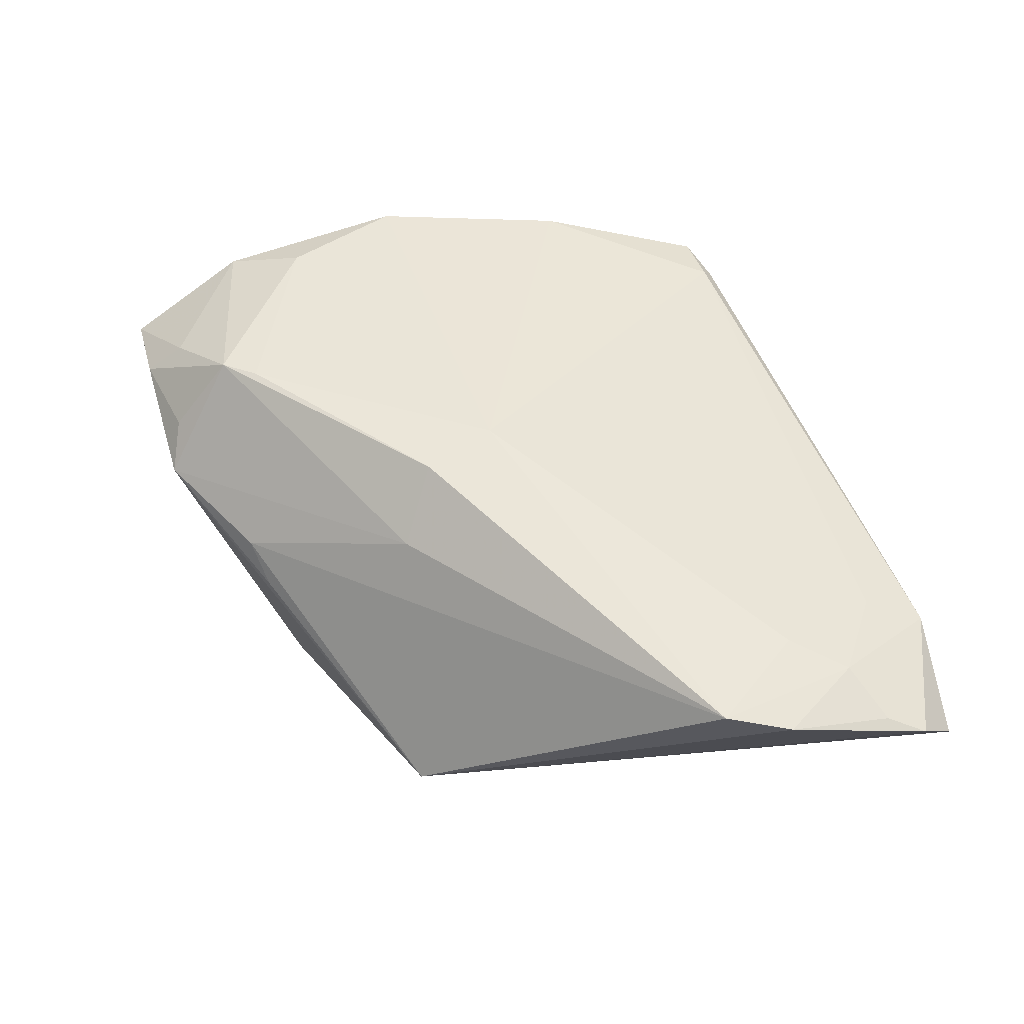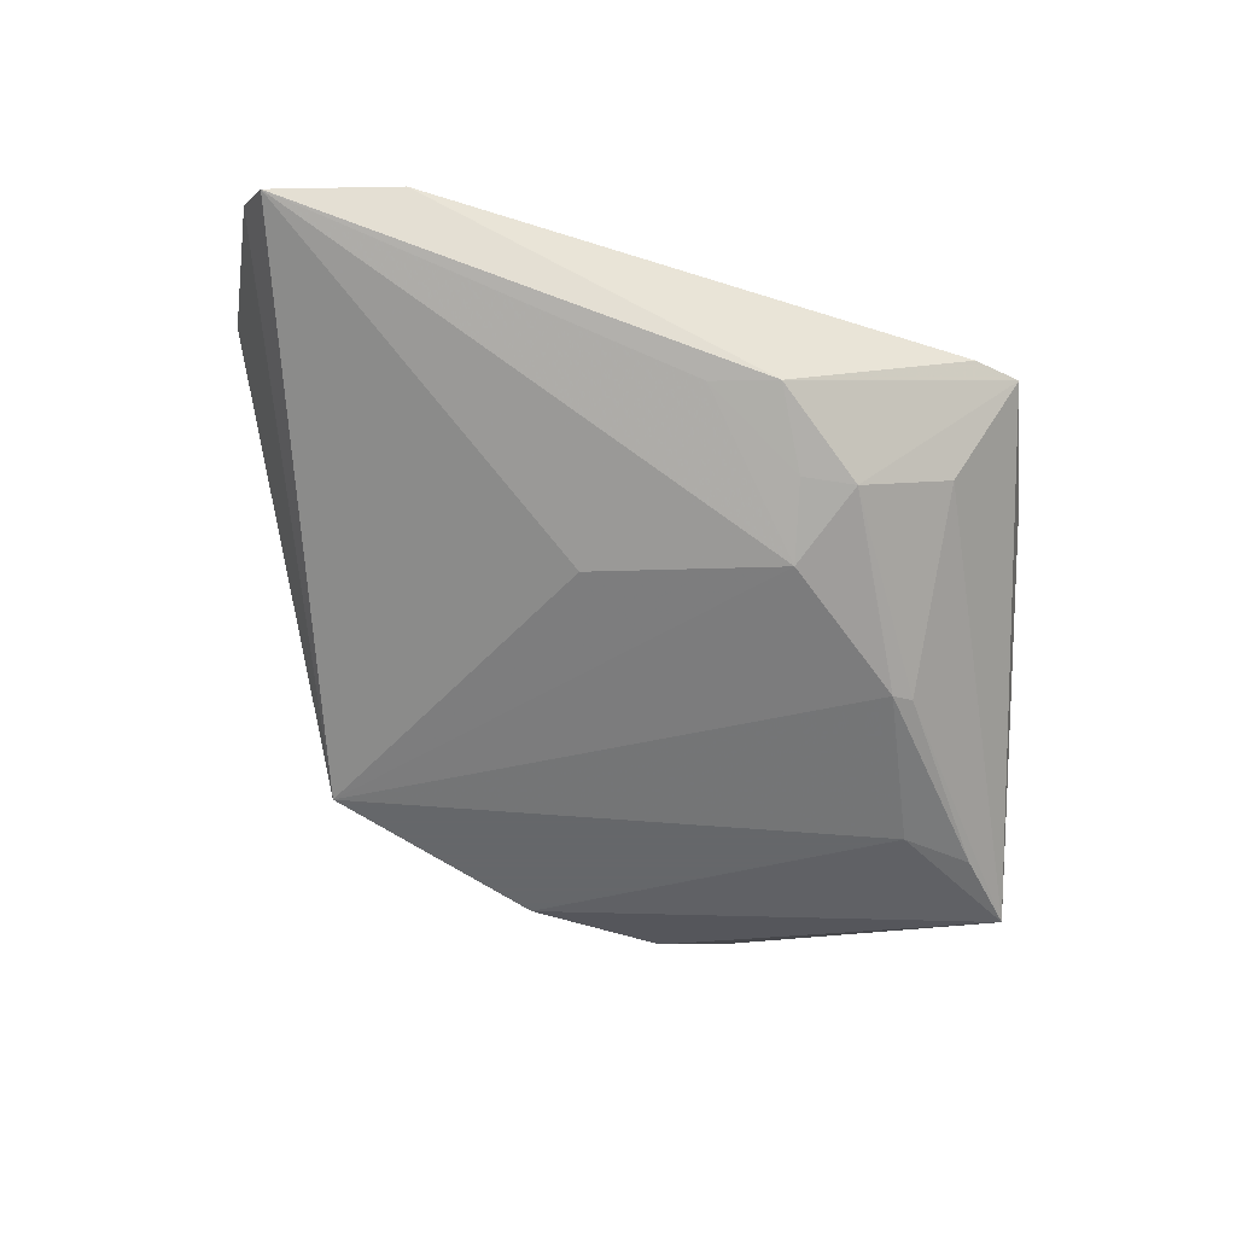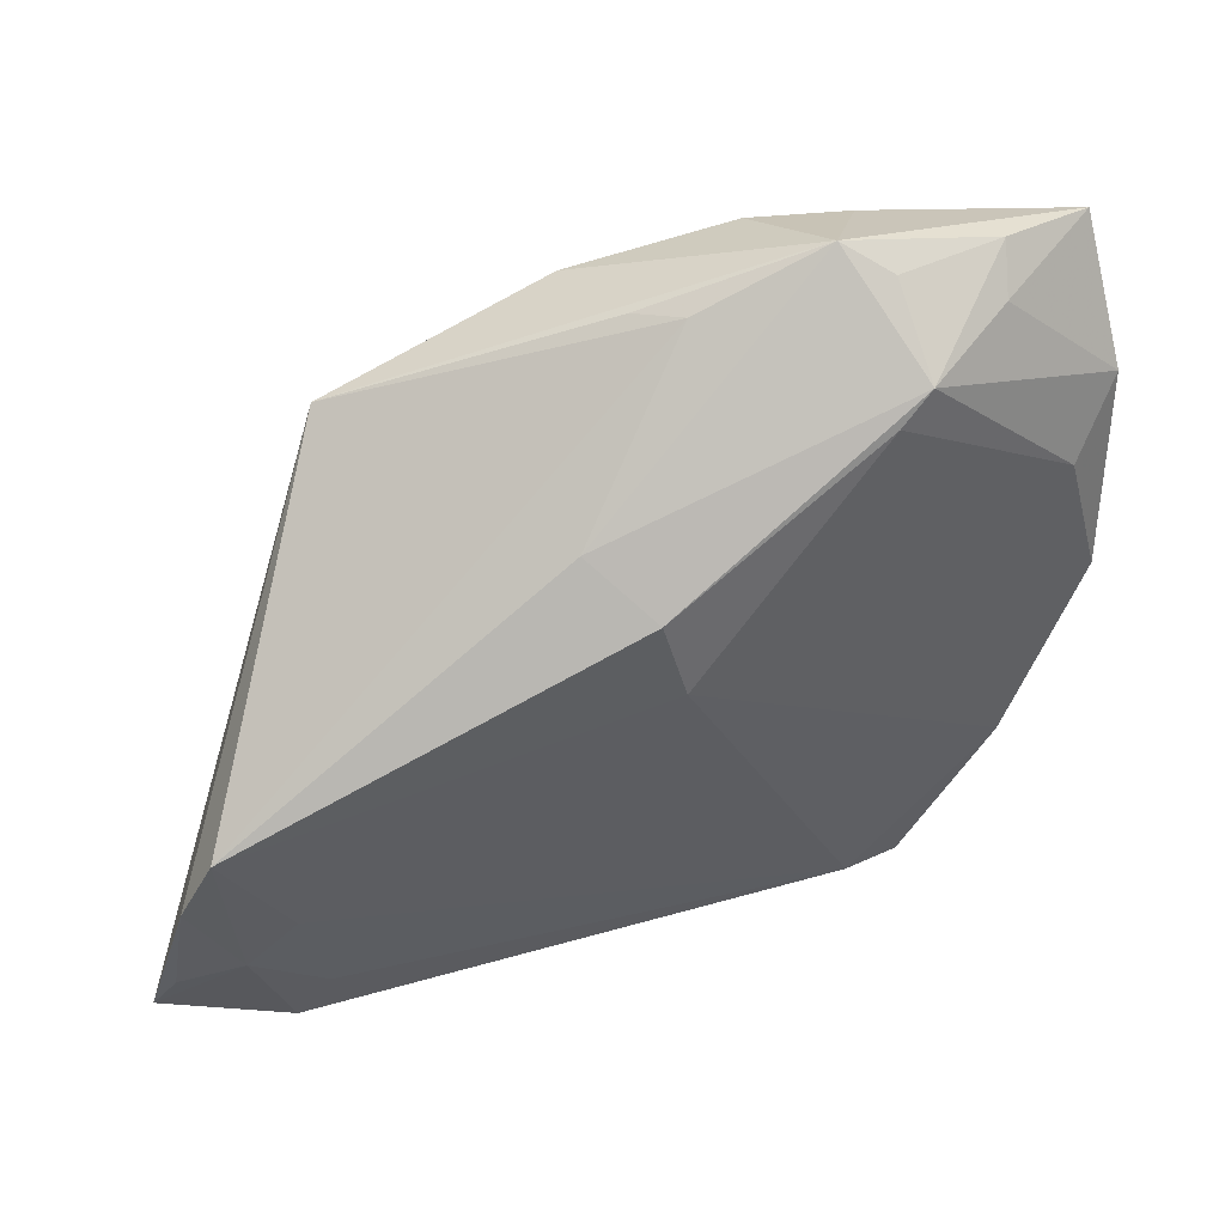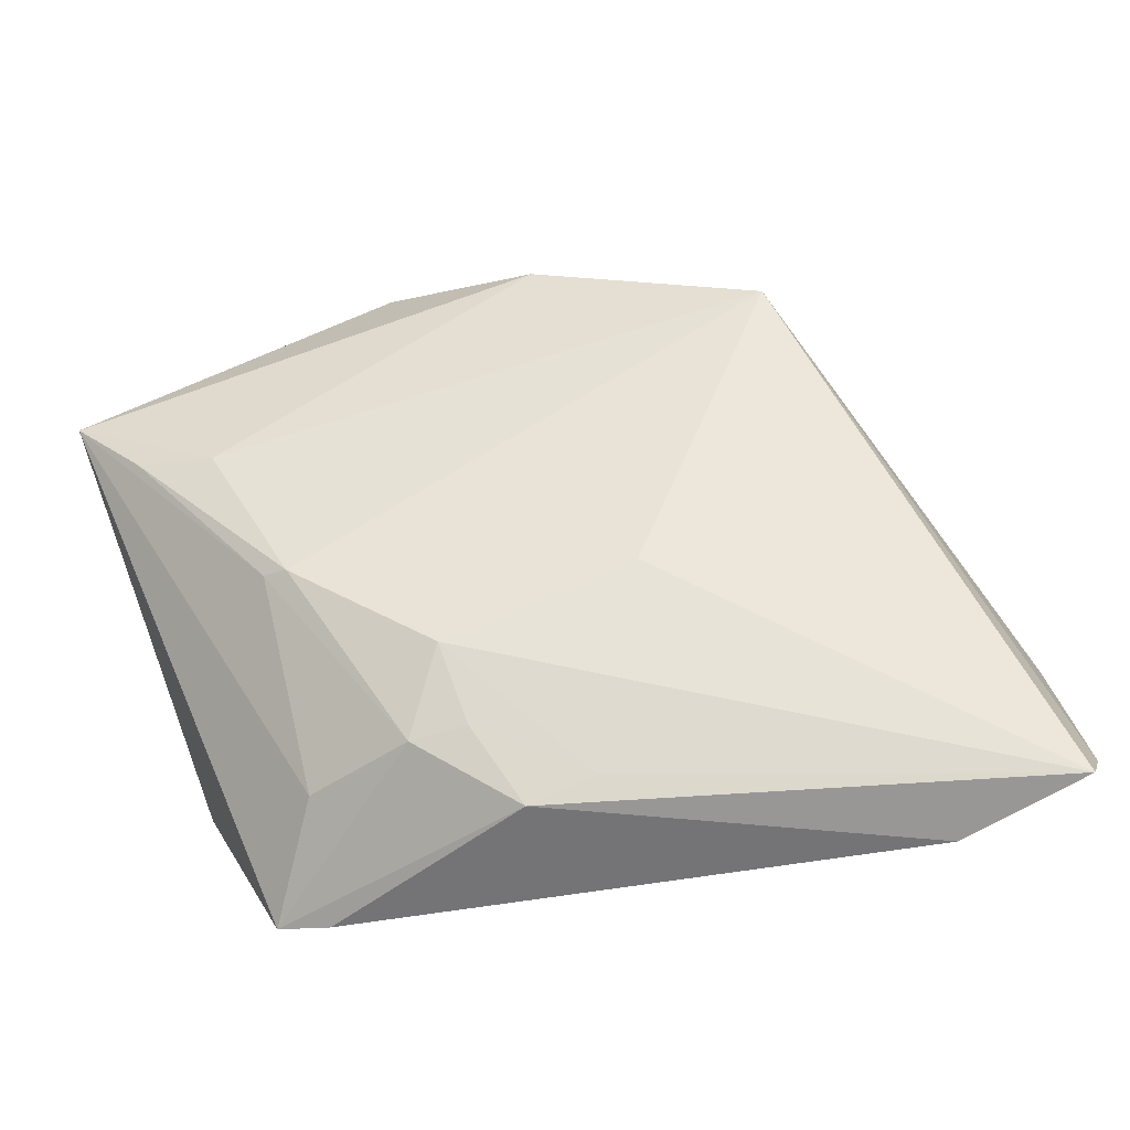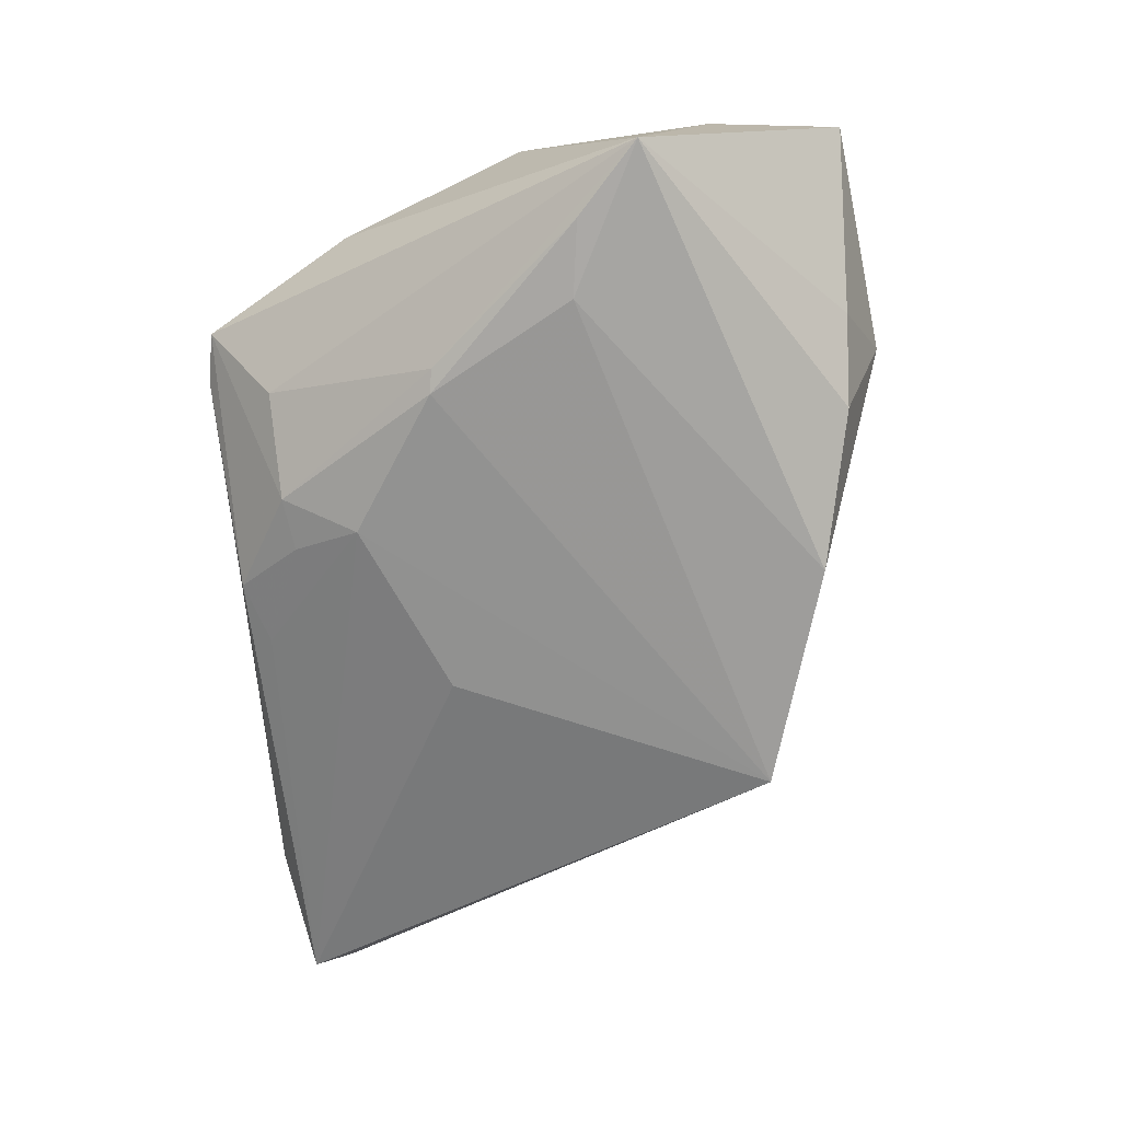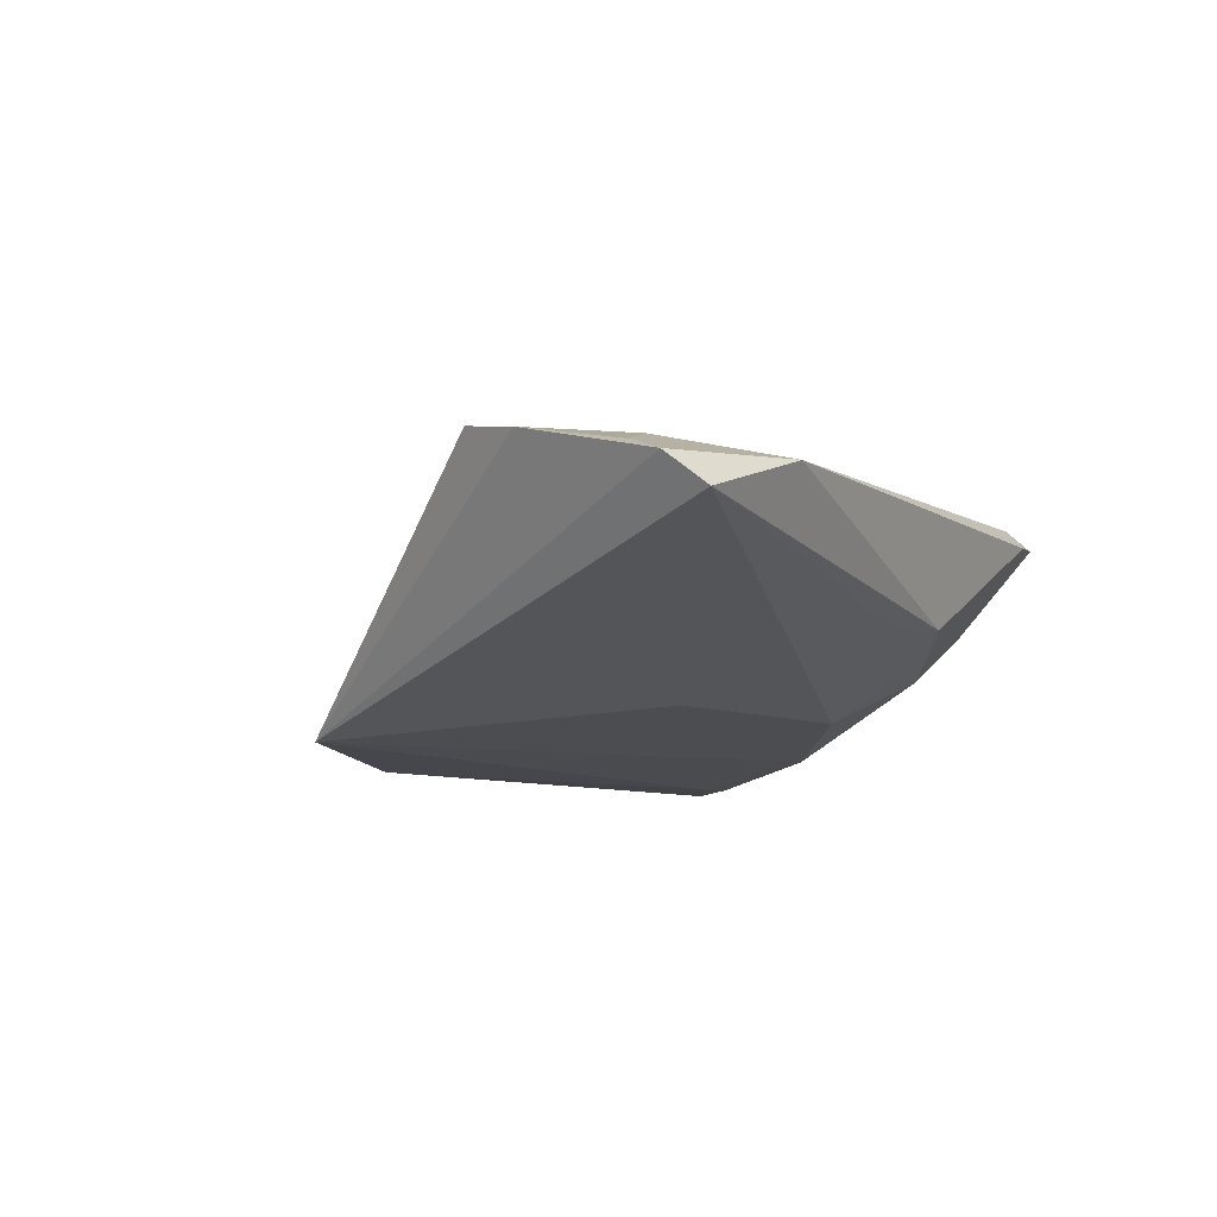
<metadata>
{"format":"obj","ext":"obj","renderer":"f3d","projection":"perspective","resolution":1024,"background":"white","views":[{"elev":50.0,"azim":-111.4,"up":"+Z"},{"elev":-52.0,"azim":-21.0,"up":"+Z"},{"elev":41.7,"azim":-23.4,"up":"+Y"},{"elev":-45.4,"azim":-171.0,"up":"+Y"},{"elev":-70.5,"azim":96.4,"up":"+Z"},{"elev":-10.9,"azim":-61.7,"up":"+Z"}]}
</metadata>
<code>
v 0.01132 0.03534 -0.01107
v 0.0233 -0.03814 0.008689
v -0.04449 -0.03915 0.004029
v 0.02167 -0.01041 -0.01364
v 0.01471 0.02776 0.0158
v 0.01759 -0.03915 0.007881
v 0.03256 -0.02063 0.01157
v -0.04106 -0.03304 0.006113
v 0.02813 0.03493 0.01057
v 0.0008303 -0.02929 -0.008796
v -0.05652 -0.028 0.004581
v -0.05791 -0.03652 -0.0009753
v -0.04967 -0.02601 0.006974
v -0.009015 0.01251 0.01635
v 0.02105 0.03636 -0.006588
v 0.003414 -0.02139 -0.01268
v -0.05228 -0.008288 0.00931
v 0.006865 -0.03004 -0.008198
v -0.01658 -0.01296 -0.01266
v -0.03139 0.02271 -0.01599
v 0.0182 0.03117 0.01539
v -0.006511 0.003472 0.01684
v -0.01129 -0.03445 -0.005527
v 0.01656 -0.03757 0.009793
v 0.03567 0.0158 0.01406
v -0.004212 -0.03686 -0.004862
v -0.005907 0.03088 -0.01599
v 0.02957 0.03931 0.006787
v -0.05552 -0.01554 0.007543
v -0.0444 -0.02041 0.008632
v -0.05881 -0.03215 0.00268
v 0.01408 0.04056 0.002881
v 0.01906 -0.01084 -0.01456
v 0.01804 -0.03054 -0.002277
v -0.003892 0.03347 -0.00342
v 0.04022 0.03817 0.004136
v 0.01823 0.03826 0.00706
v -0.0143 0.01757 0.009499
v 0.04121 0.02362 0.01124
v 0.0445 0.01473 -0.01475
v 0.04016 0.001268 0.01326
v 0.0003095 0.03435 0.0005532
v 0.0282 0.00607 -0.01599
v 0.03681 0.007415 -0.01512
f 31 20 12
f 28 36 32
f 27 20 32
f 32 1 27
f 27 1 40
f 40 43 27
f 27 43 20
f 15 36 40
f 40 1 15
f 32 36 15
f 15 1 32
f 33 16 20
f 20 43 33
f 20 16 19
f 19 12 20
f 16 12 19
f 3 26 6
f 3 12 26
f 31 12 3
f 29 20 31
f 29 17 20
f 32 20 35
f 32 35 42
f 20 17 42
f 42 35 20
f 2 34 40
f 6 26 2
f 37 28 32
f 40 34 4
f 44 43 40
f 44 33 43
f 40 4 44
f 44 4 33
f 26 12 23
f 23 10 26
f 23 12 16
f 16 10 23
f 18 4 34
f 33 4 18
f 26 10 18
f 16 33 18
f 18 10 16
f 18 2 26
f 34 2 18
f 17 29 13
f 13 3 8
f 31 3 13
f 32 42 38
f 38 17 14
f 38 42 17
f 24 13 8
f 8 3 24
f 24 3 6
f 6 2 24
f 17 13 30
f 13 24 30
f 11 29 31
f 31 13 11
f 11 13 29
f 28 37 21
f 21 38 14
f 21 37 32
f 32 38 21
f 25 41 39
f 39 21 25
f 40 36 39
f 39 41 40
f 7 2 40
f 40 41 7
f 7 24 2
f 22 41 25
f 22 7 41
f 24 7 22
f 22 30 24
f 14 17 22
f 17 30 22
f 36 28 9
f 28 21 9
f 9 39 36
f 21 39 9
f 25 21 5
f 5 22 25
f 5 21 14
f 14 22 5

</code>
